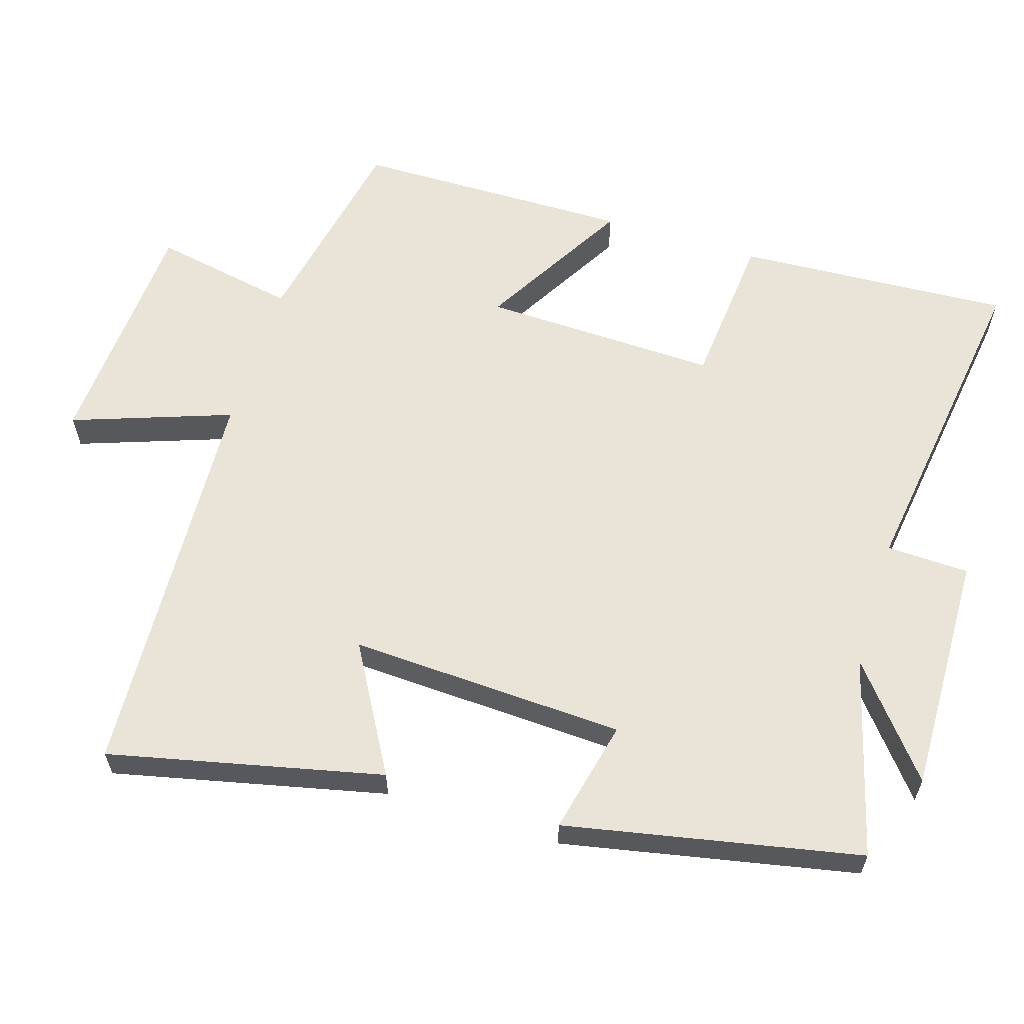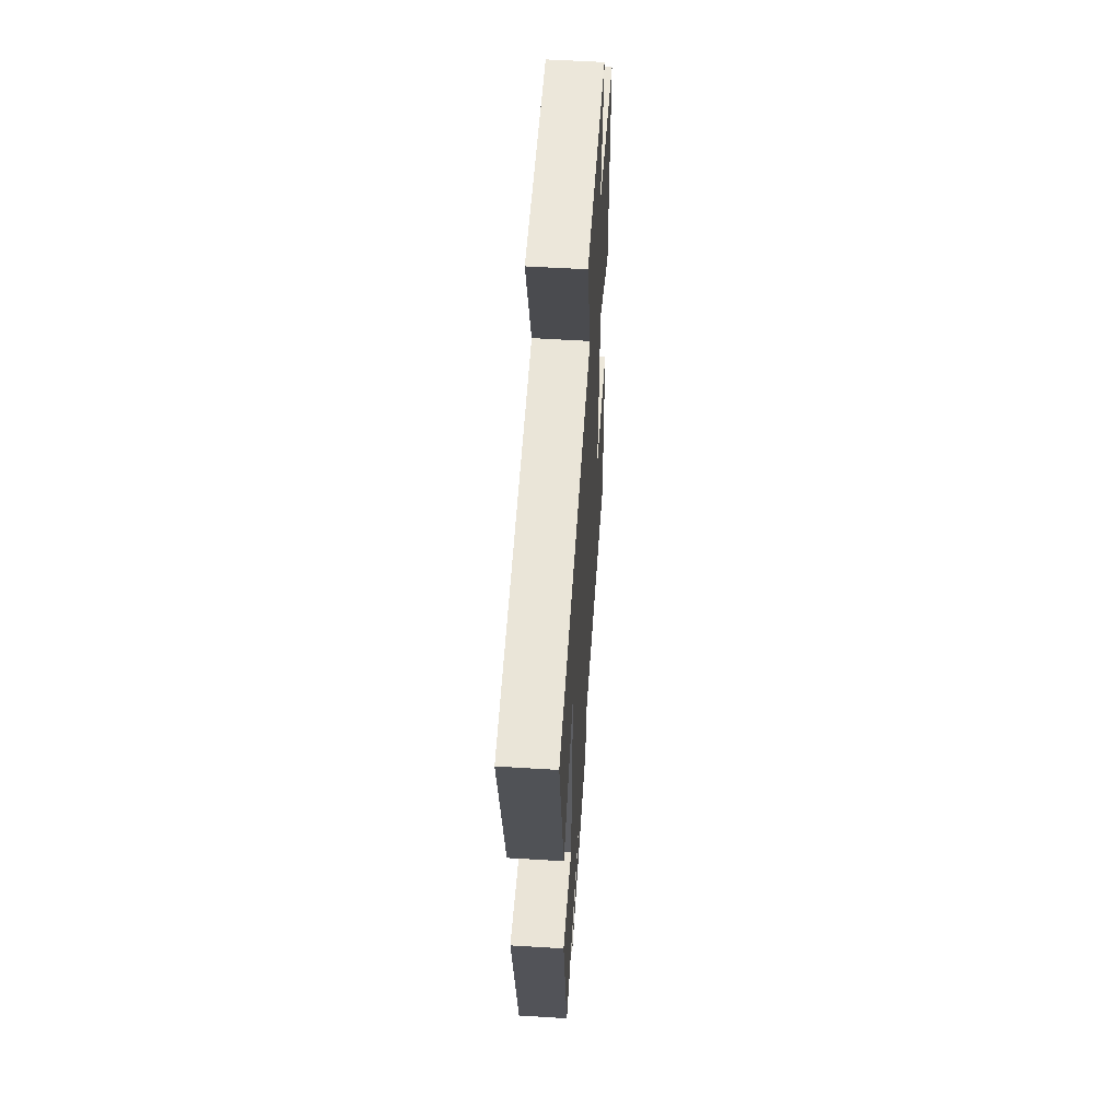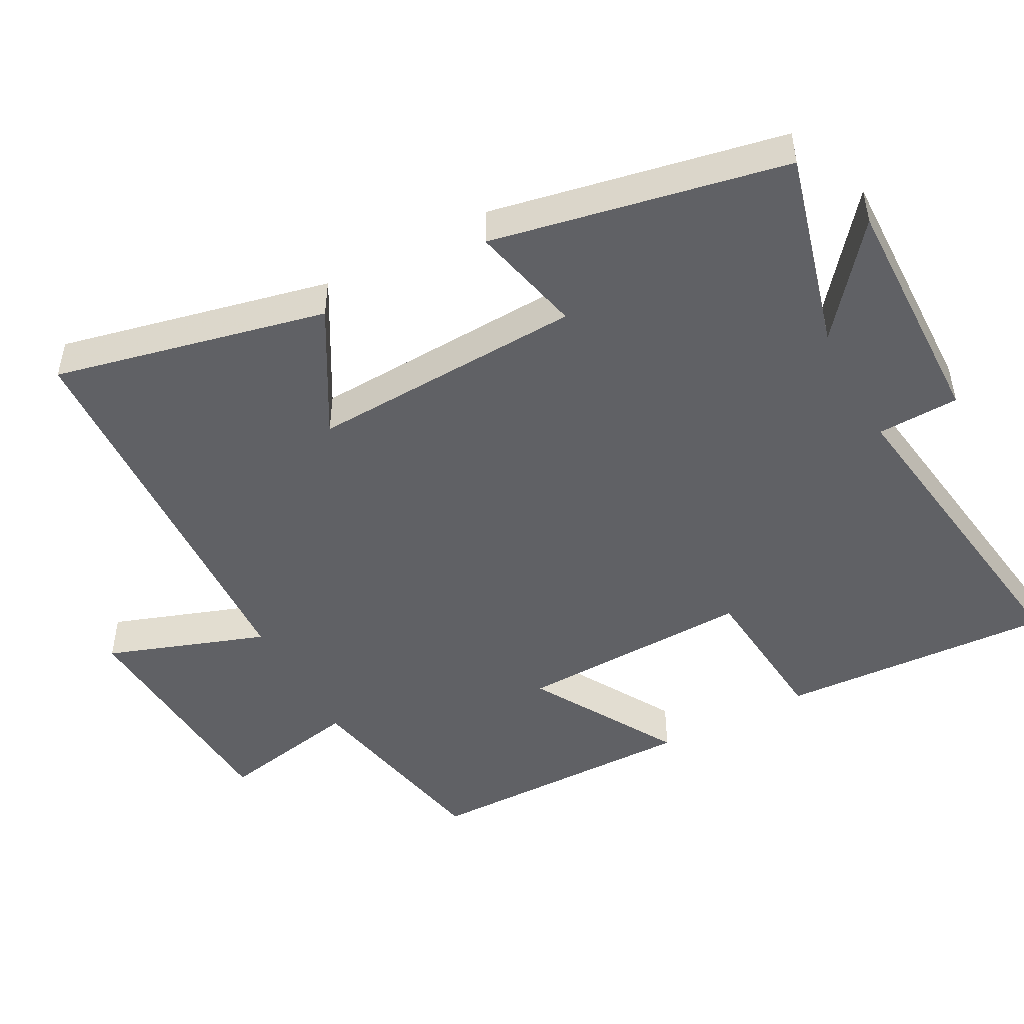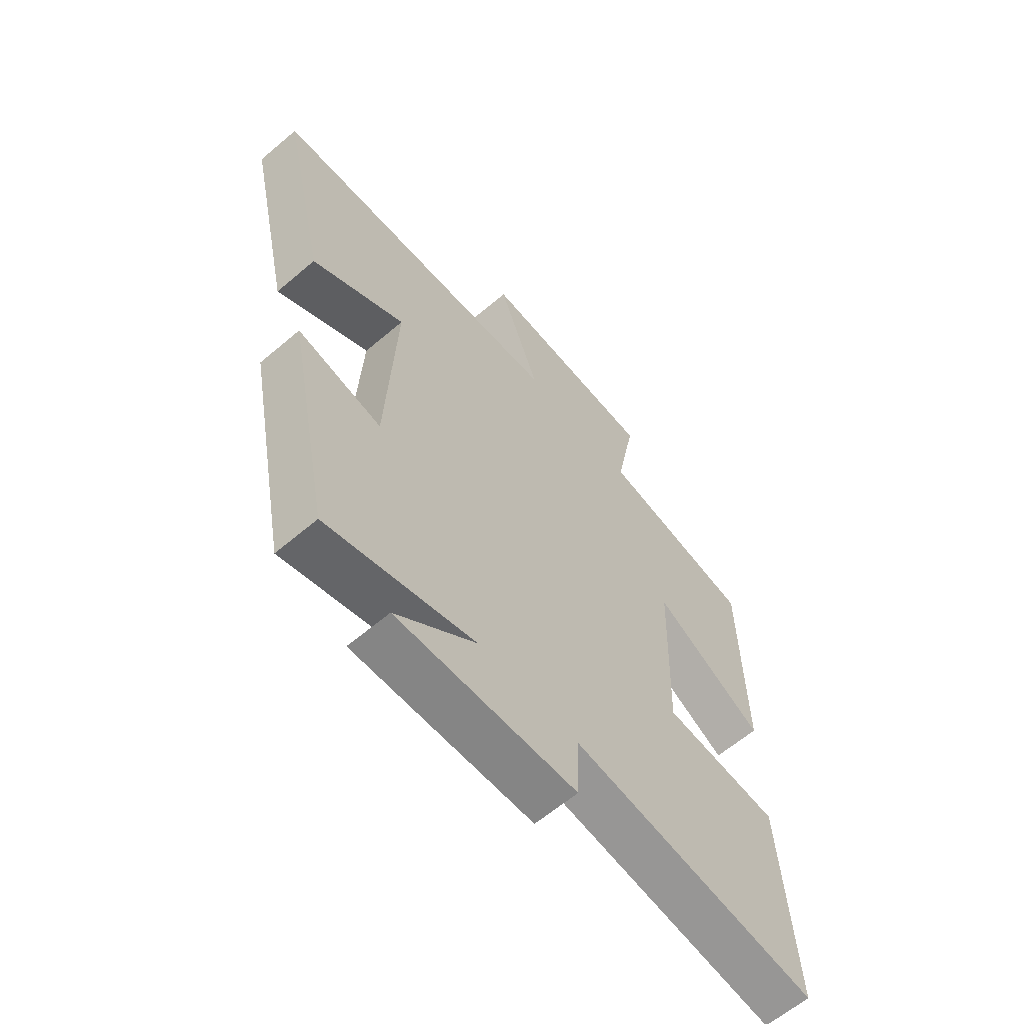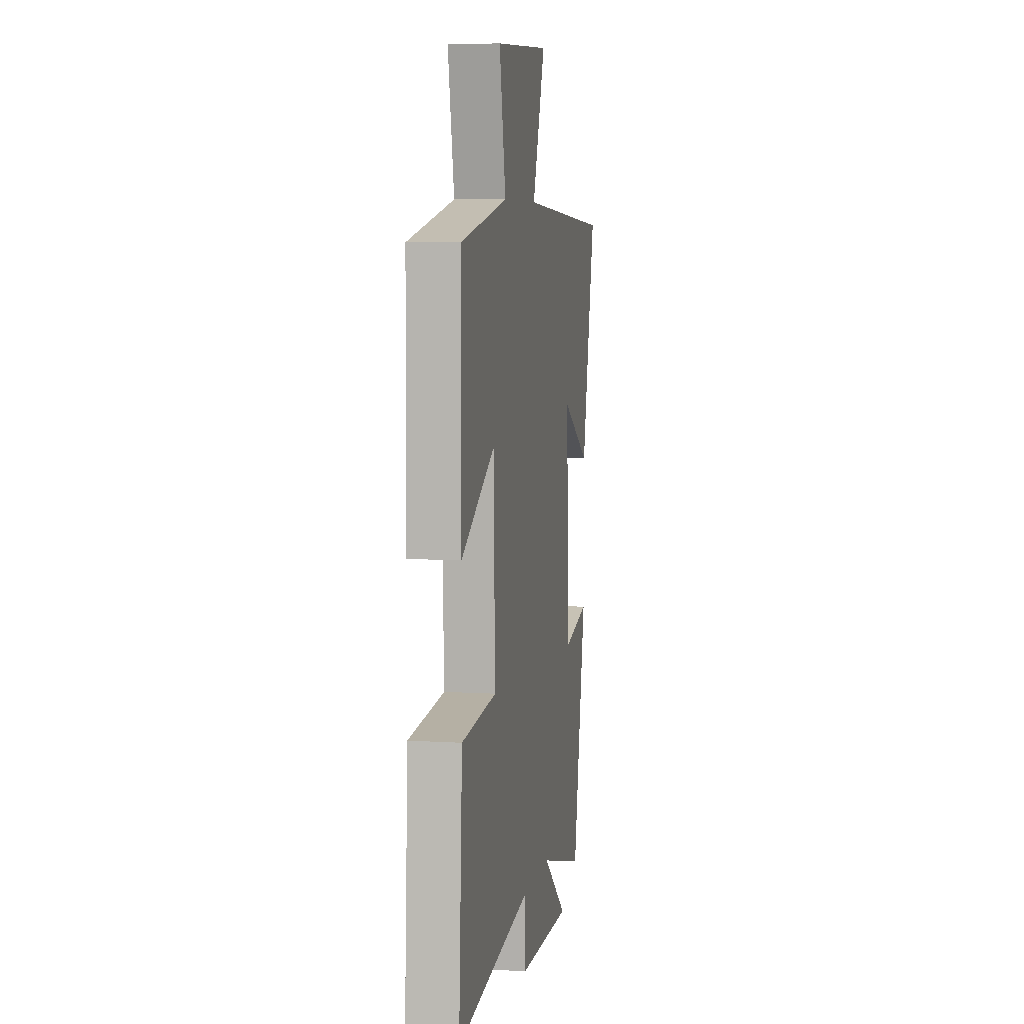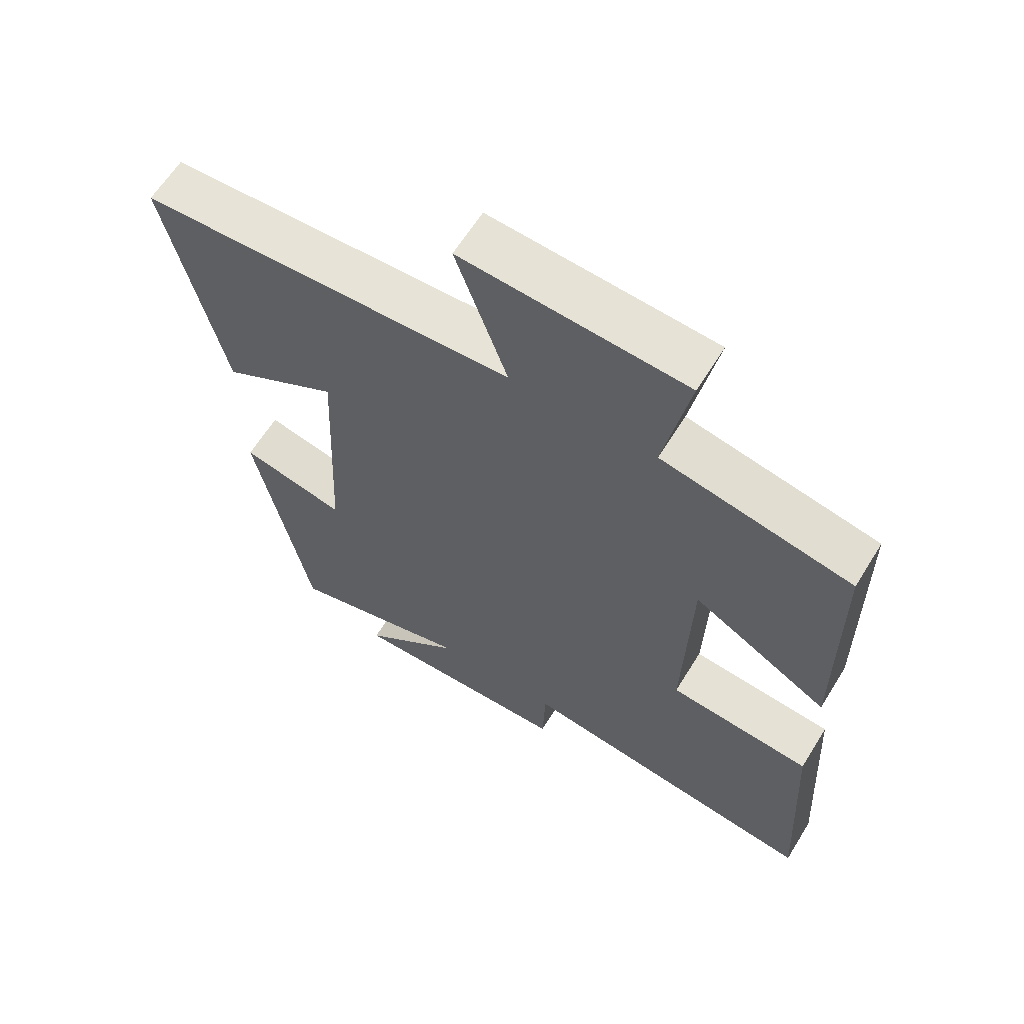
<metadata>
{"format":"obj","ext":"obj","renderer":"f3d","projection":"perspective","resolution":1024,"background":"white","views":[{"elev":61.0,"azim":107.2,"up":"+Y"},{"elev":56.2,"azim":93.7,"up":"+Z"},{"elev":-48.3,"azim":118.3,"up":"+Y"},{"elev":-62.6,"azim":130.7,"up":"+Z"},{"elev":6.6,"azim":-79.5,"up":"+Z"},{"elev":62.7,"azim":-148.3,"up":"+Z"}]}
</metadata>
<code>
v 0.418 0.07 -0.576
v 0.137 0.07 -0.5
v 0.289 0.07 -0.624
v -0.051 0.07 -0.616
v -0.055 0.07 -0.5
v -0.522 0.07 -0.566
v -0.5 0.07 -0.179
v -0.281 0.07 -0.159
v -0.291 0.07 0.173
v -0.5 0.07 0.051
v -0.496 0.07 0.442
v -0.206 0.07 0.5
v -0.245 0.07 0.702
v 0.095 0.07 0.724
v 0.016 0.07 0.5
v 0.586 0.07 0.472
v 0.5 0.07 0.088
v 0.322 0.07 0.189
v 0.34 0.07 -0.199
v 0.5 0.07 -0.162
v 0.418 0 -0.576
v 0.137 0 -0.5
v 0.289 0 -0.624
v -0.051 0 -0.616
v -0.055 0 -0.5
v -0.522 0 -0.566
v -0.5 0 -0.179
v -0.281 0 -0.159
v -0.291 0 0.173
v -0.5 0 0.051
v -0.496 0 0.442
v -0.206 0 0.5
v -0.245 0 0.702
v 0.095 0 0.724
v 0.016 0 0.5
v 0.586 0 0.472
v 0.5 0 0.088
v 0.322 0 0.189
v 0.34 0 -0.199
v 0.5 0 -0.162
f 19 20 1 2
f 18 19 2
f 15 16 17 18
f 15 18 2
f 12 13 14 15
f 11 12 15
f 10 11 15
f 9 10 15
f 8 9 15 2
f 5 6 7 8
f 5 8 2 3
f 3 4 5
f 22 21 40 39
f 22 39 38
f 38 37 36 35
f 22 38 35
f 35 34 33 32
f 35 32 31
f 35 31 30
f 35 30 29
f 22 35 29 28
f 28 27 26 25
f 23 22 28 25
f 25 24 23
f 1 21 22 2
f 2 22 23 3
f 3 23 24 4
f 4 24 25 5
f 5 25 26 6
f 6 26 27 7
f 7 27 28 8
f 8 28 29 9
f 9 29 30 10
f 10 30 31 11
f 11 31 32 12
f 12 32 33 13
f 13 33 34 14
f 14 34 35 15
f 15 35 36 16
f 16 36 37 17
f 17 37 38 18
f 18 38 39 19
f 19 39 40 20
f 20 40 21 1

</code>
